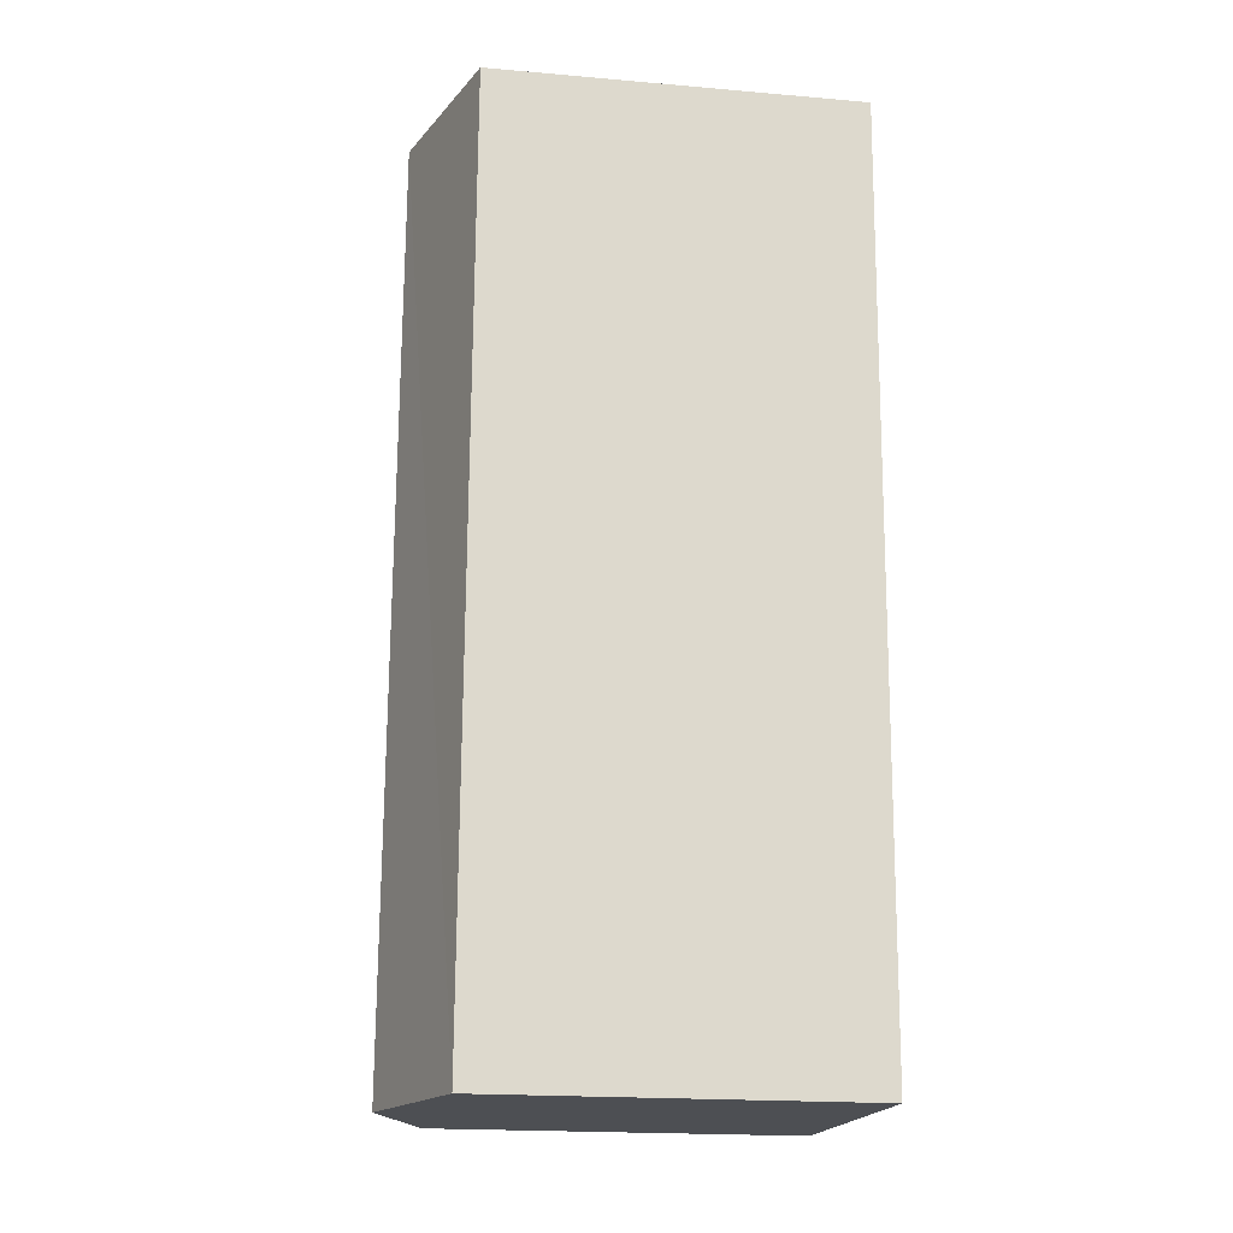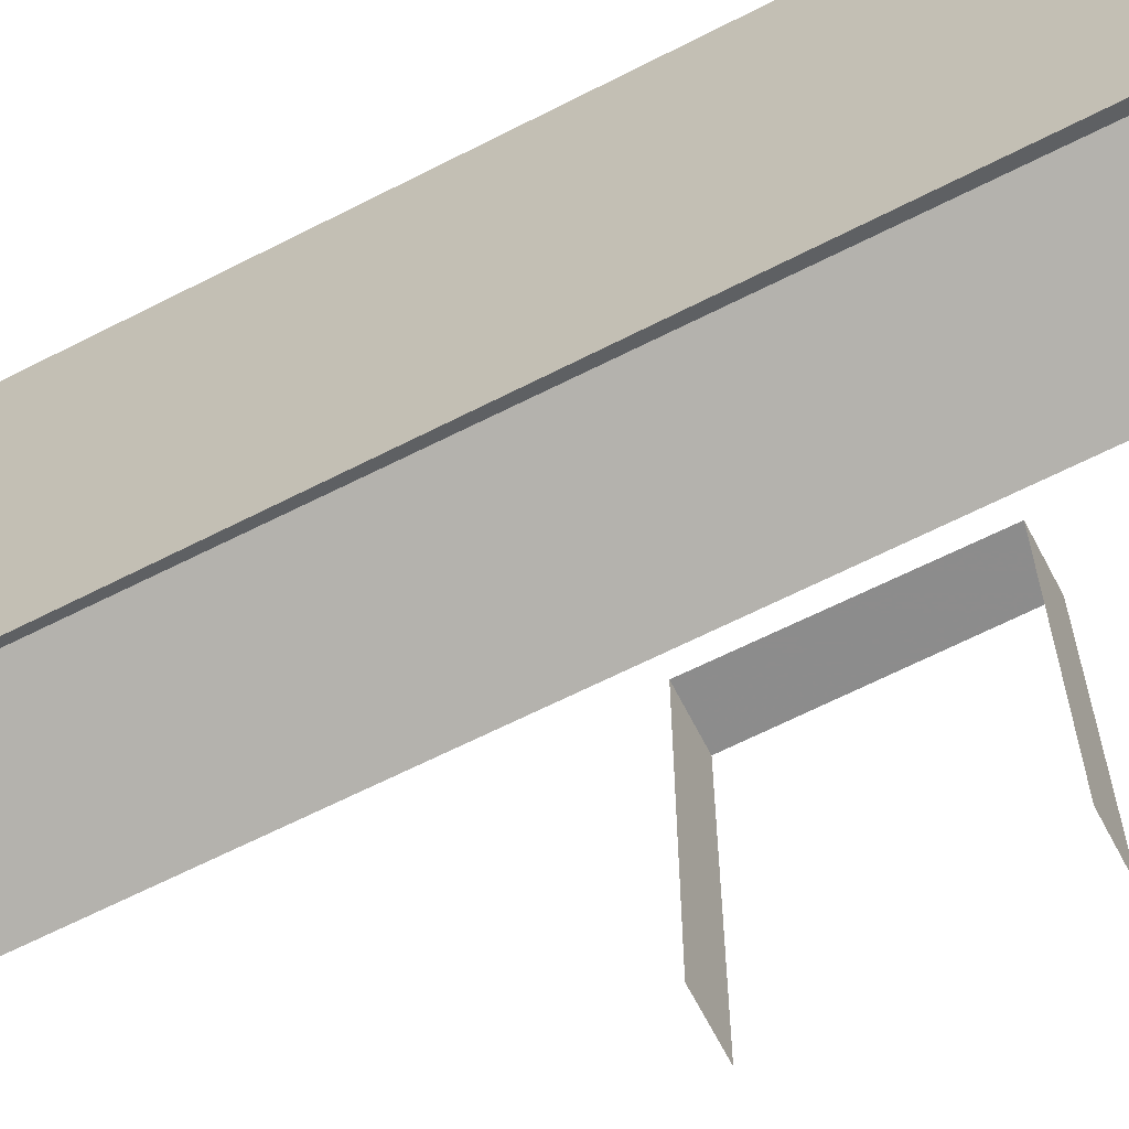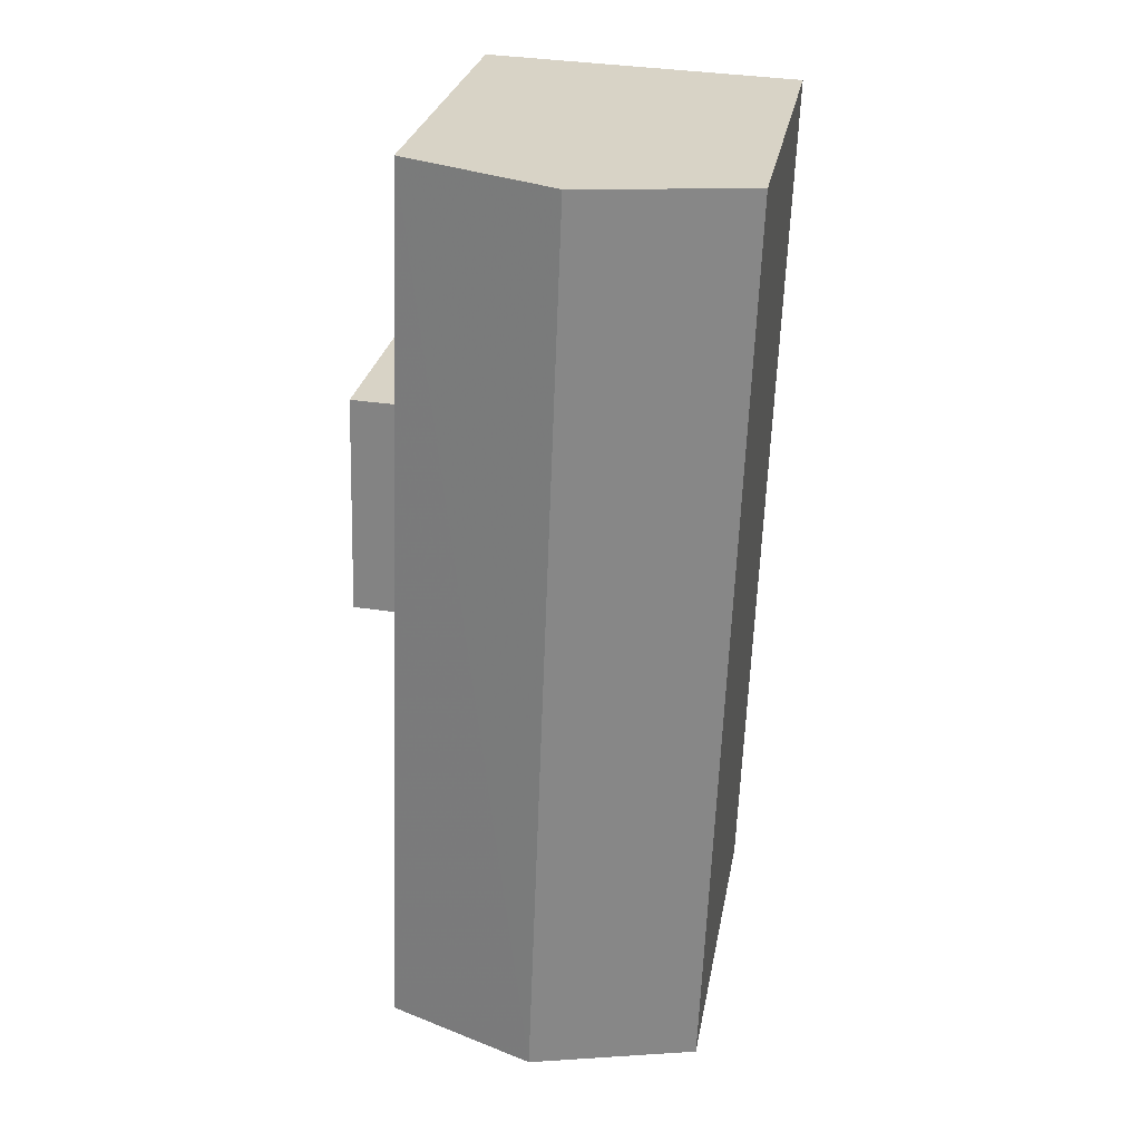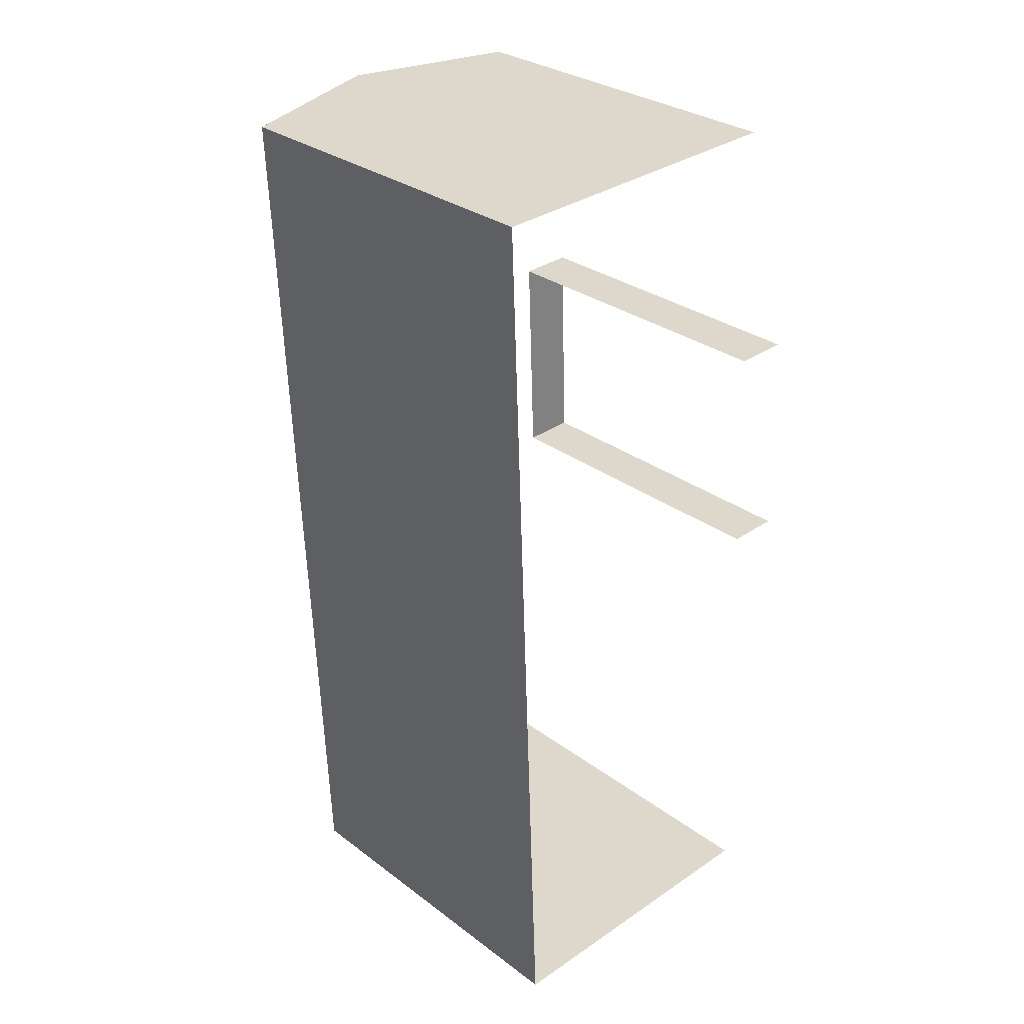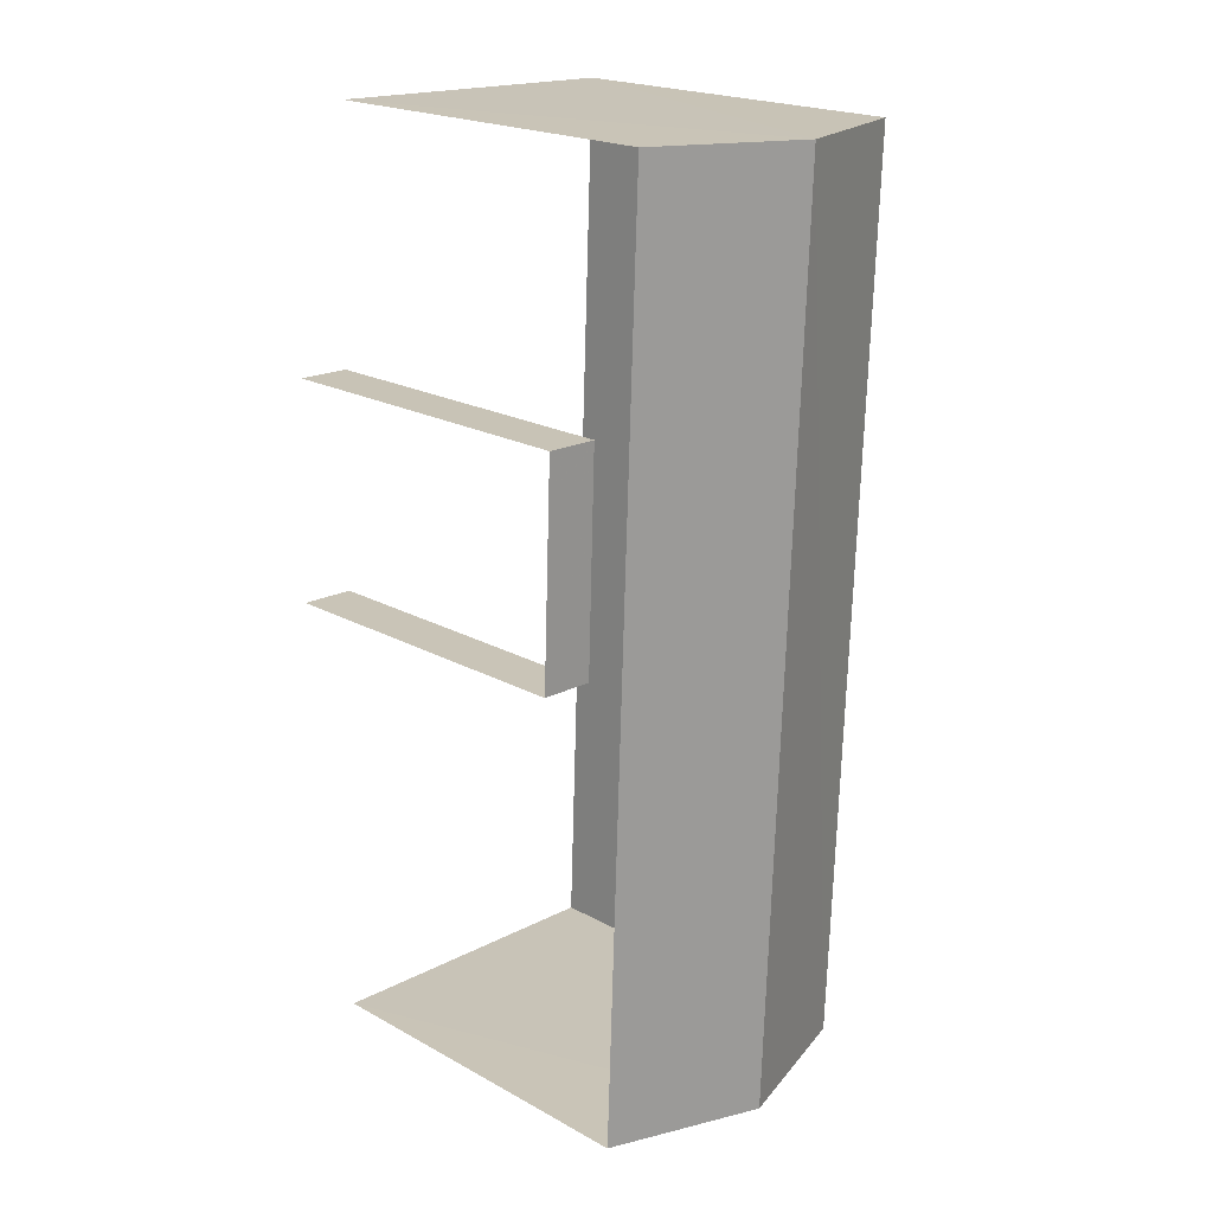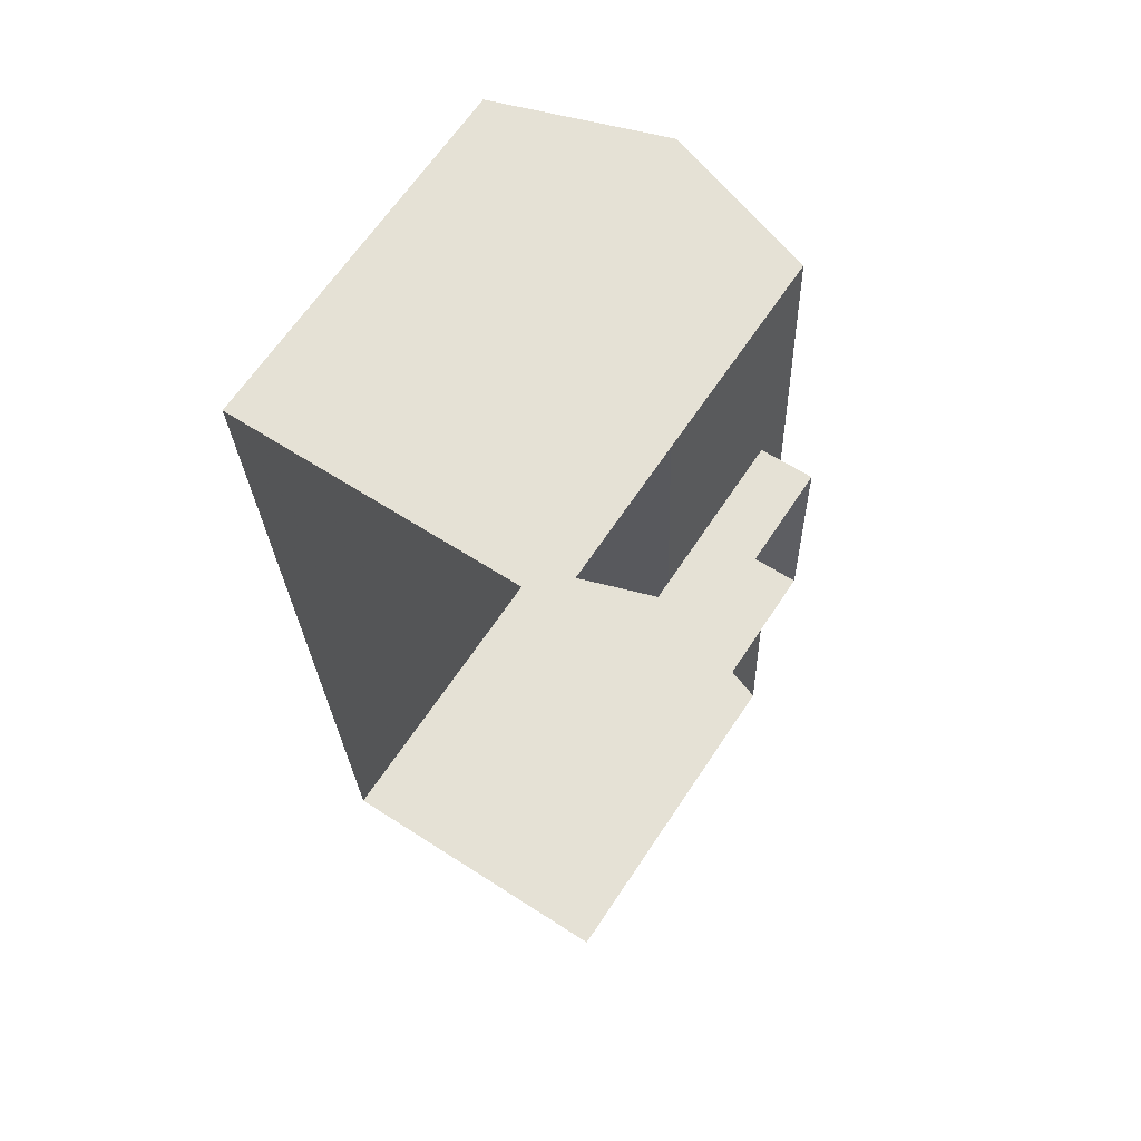
<metadata>
{"format":"obj","ext":"obj","renderer":"f3d","projection":"perspective","resolution":1024,"background":"white","views":[{"elev":-19.9,"azim":81.0,"up":"+Y"},{"elev":-64.5,"azim":115.0,"up":"+Z"},{"elev":27.2,"azim":10.1,"up":"+Y"},{"elev":30.1,"azim":137.2,"up":"+Y"},{"elev":21.0,"azim":-45.8,"up":"+Y"},{"elev":65.3,"azim":-146.5,"up":"+Y"}]}
</metadata>
<code>
v -3.721e+05 -1.039e+05 31.73
v -3.721e+05 -1.039e+05 31.73
v -3.721e+05 -1.039e+05 31.73
v -3.721e+05 -1.039e+05 31.73
v -3.721e+05 -1.039e+05 31.73
v -3.721e+05 -1.039e+05 31.73
v -3.721e+05 -1.039e+05 31.73
v -3.721e+05 -1.039e+05 31.73
v -3.721e+05 -1.039e+05 38.24
v -3.721e+05 -1.039e+05 38.24
v -3.721e+05 -1.039e+05 38.24
v -3.721e+05 -1.039e+05 38.24
v -3.721e+05 -1.039e+05 39.06
v -3.721e+05 -1.039e+05 39.06
v -3.721e+05 -1.039e+05 40.13
v -3.721e+05 -1.039e+05 40.13
v -3.721e+05 -1.039e+05 39.06
v -3.721e+05 -1.039e+05 39.06
f 1 2 3
f 3 2 4
f 5 4 6
f 2 7 8
f 6 2 8
f 4 2 6
f 2 1 9
f 1 18 9
f 6 12 5
f 9 18 17
f 12 9 17
f 5 12 17
f 11 8 7
f 11 10 8
f 9 10 11
f 9 12 10
f 13 14 15
f 16 13 15
f 17 18 16
f 15 17 16
f 14 4 15
f 4 5 15
f 5 17 15
f 2 11 7
f 2 9 11
f 6 8 10
f 12 6 10
f 18 1 16
f 1 3 16
f 3 13 16
f 14 3 4
f 14 13 3

</code>
